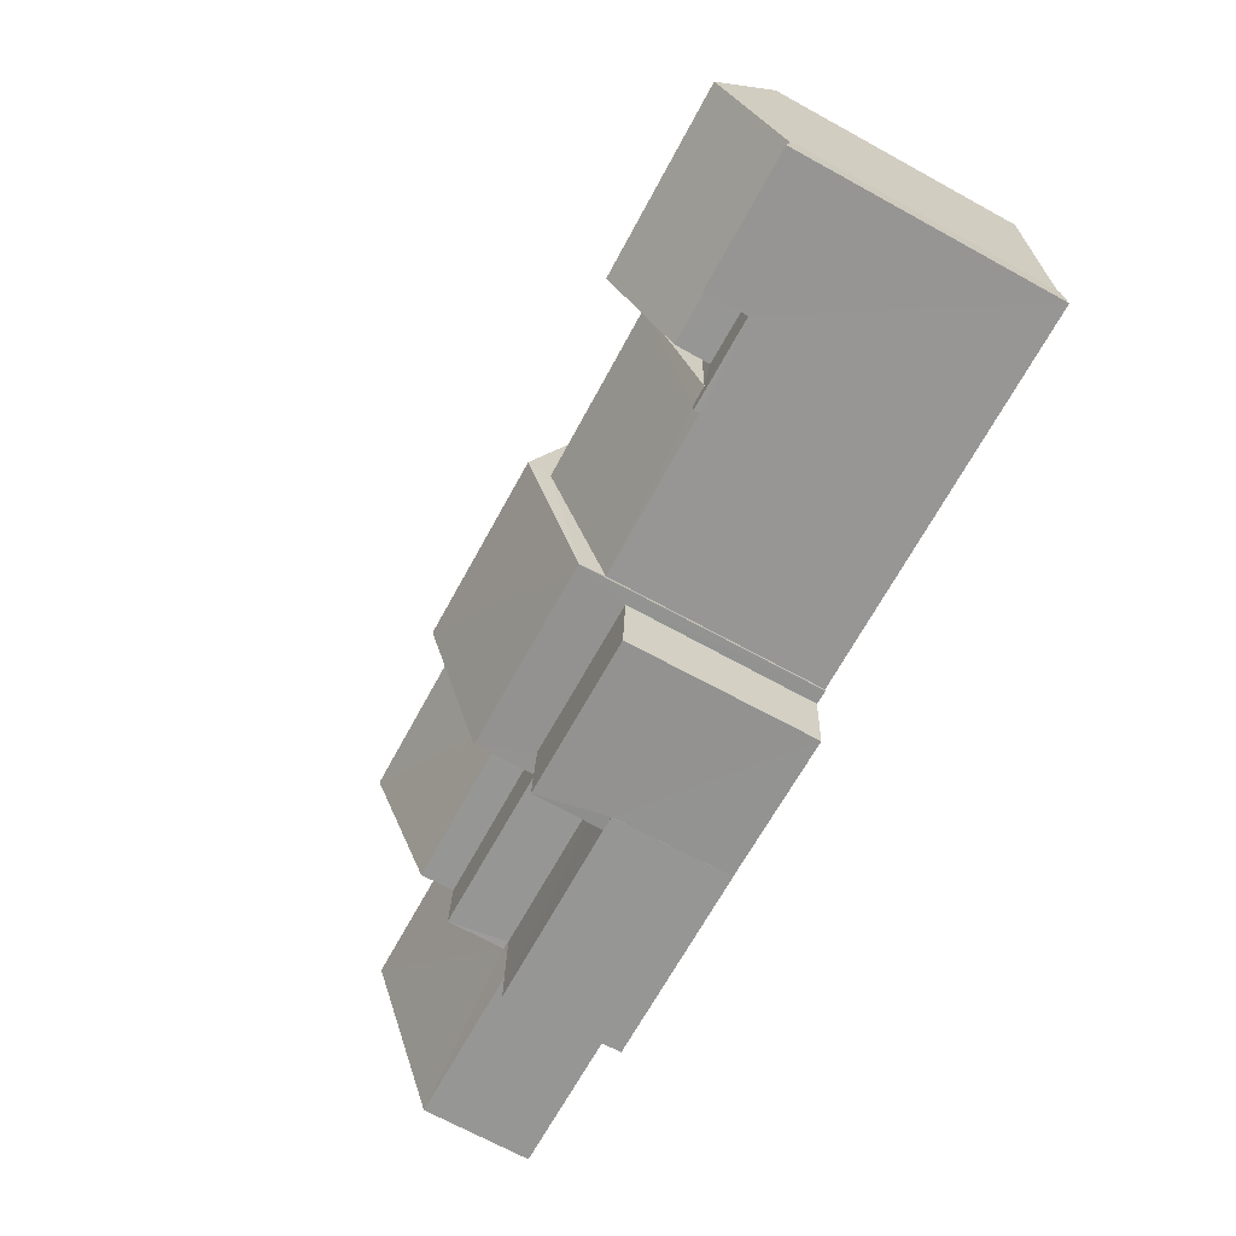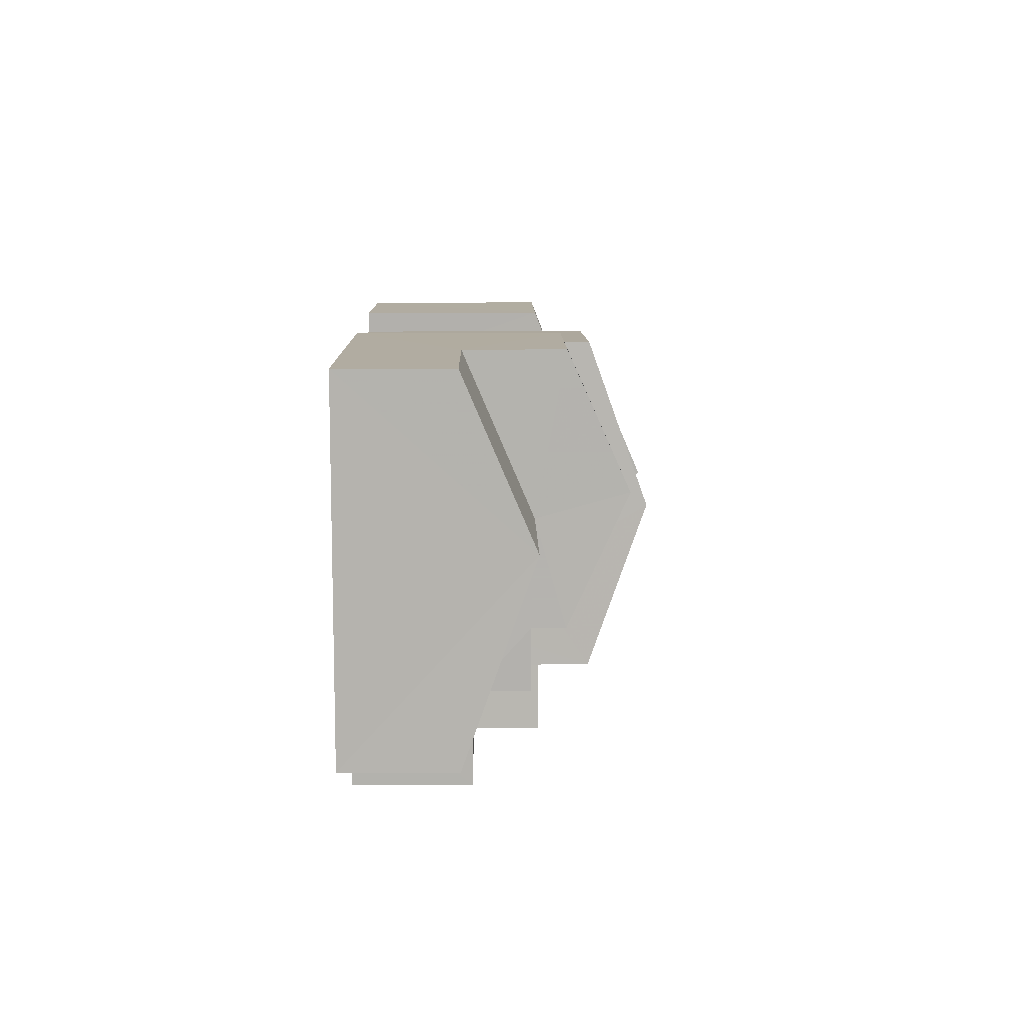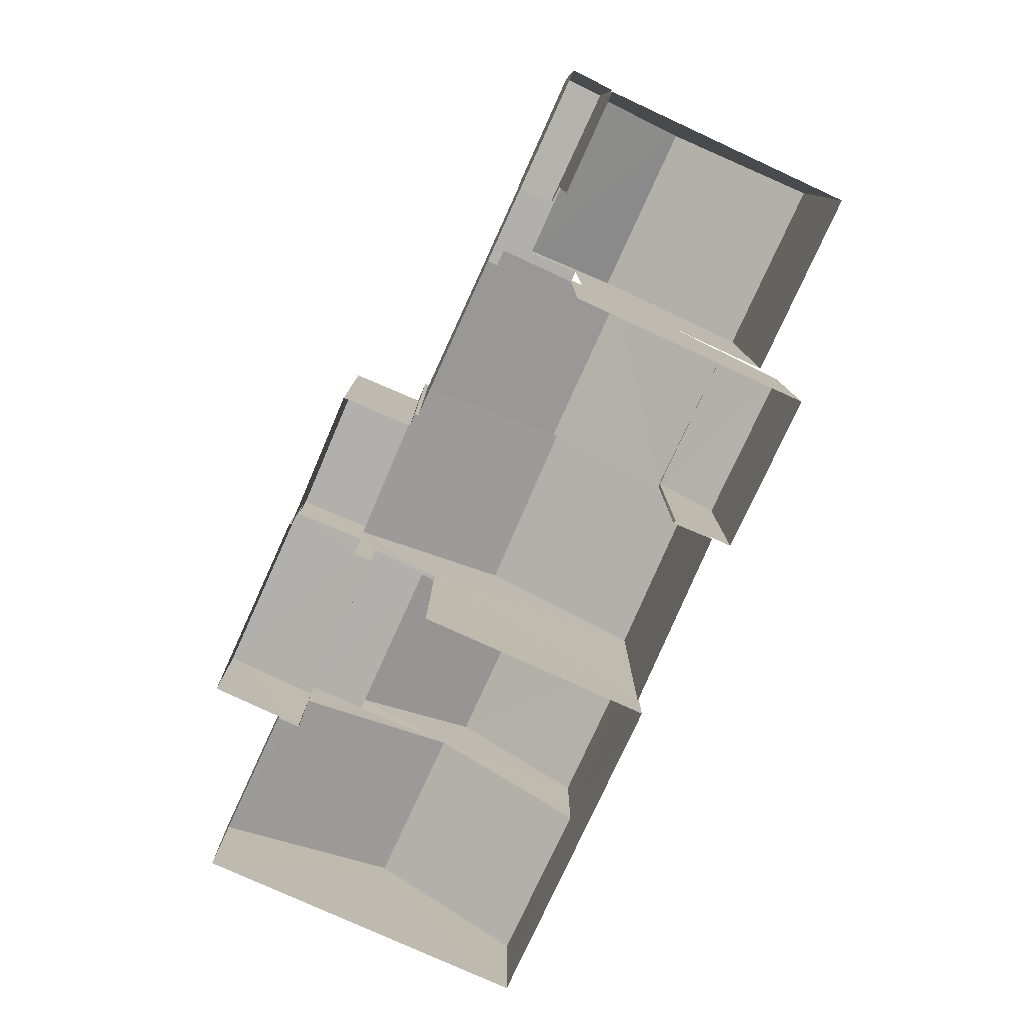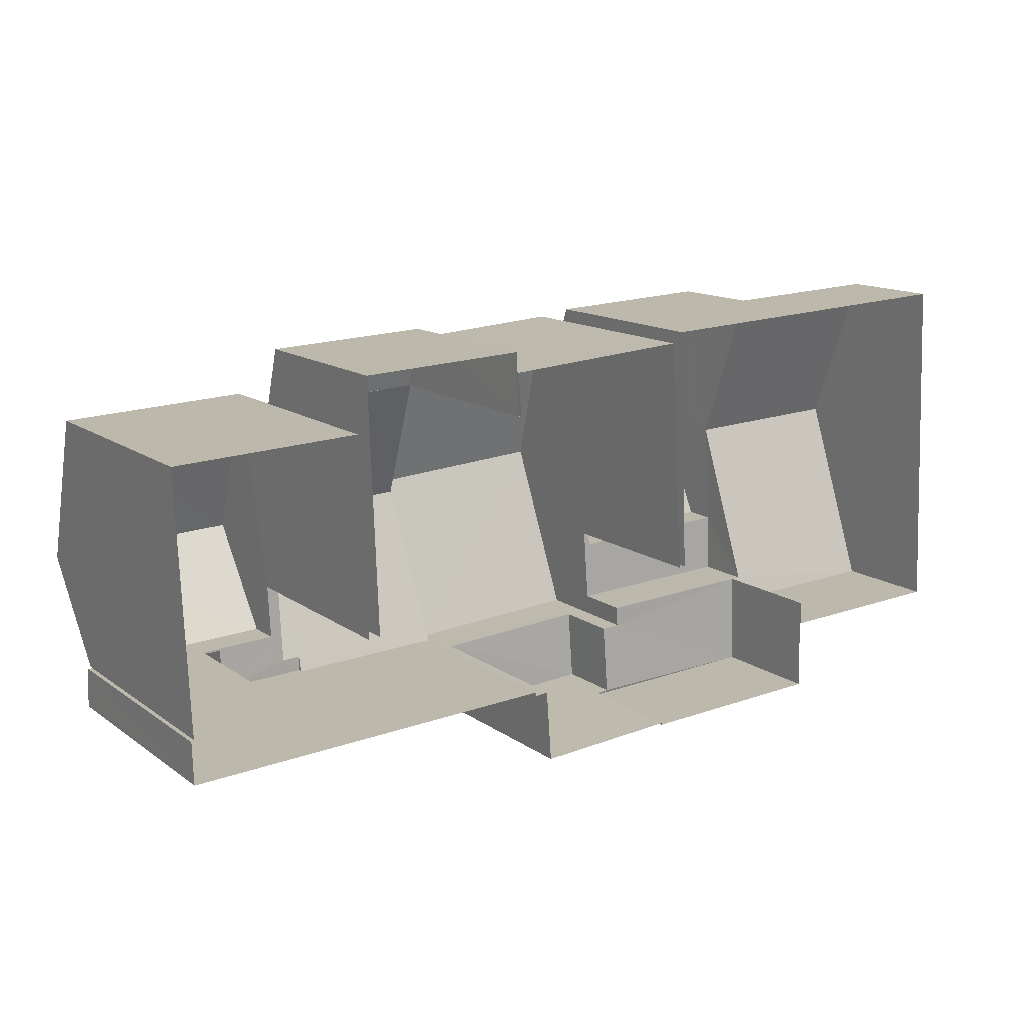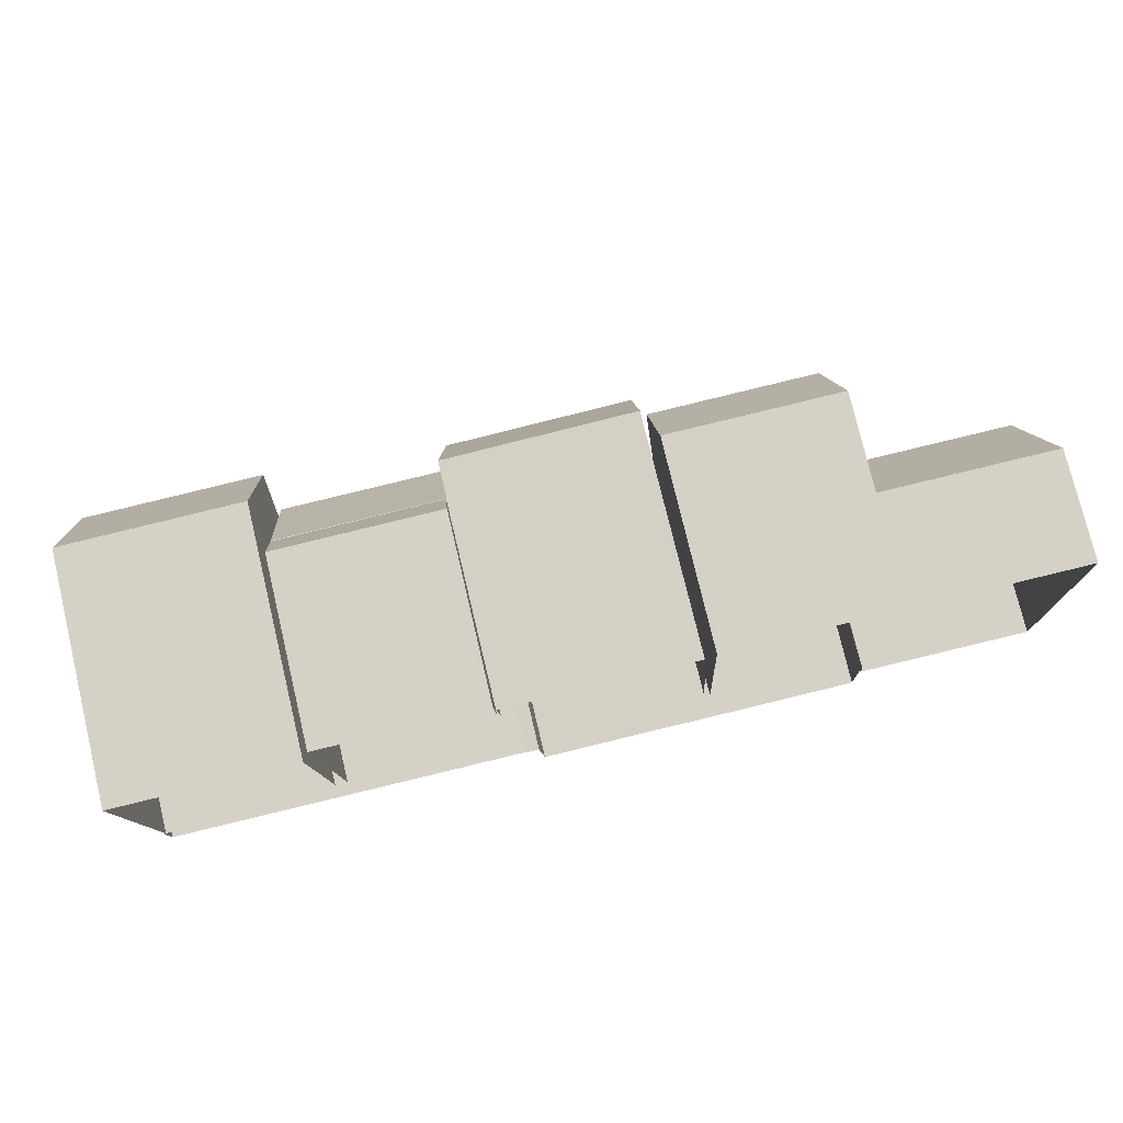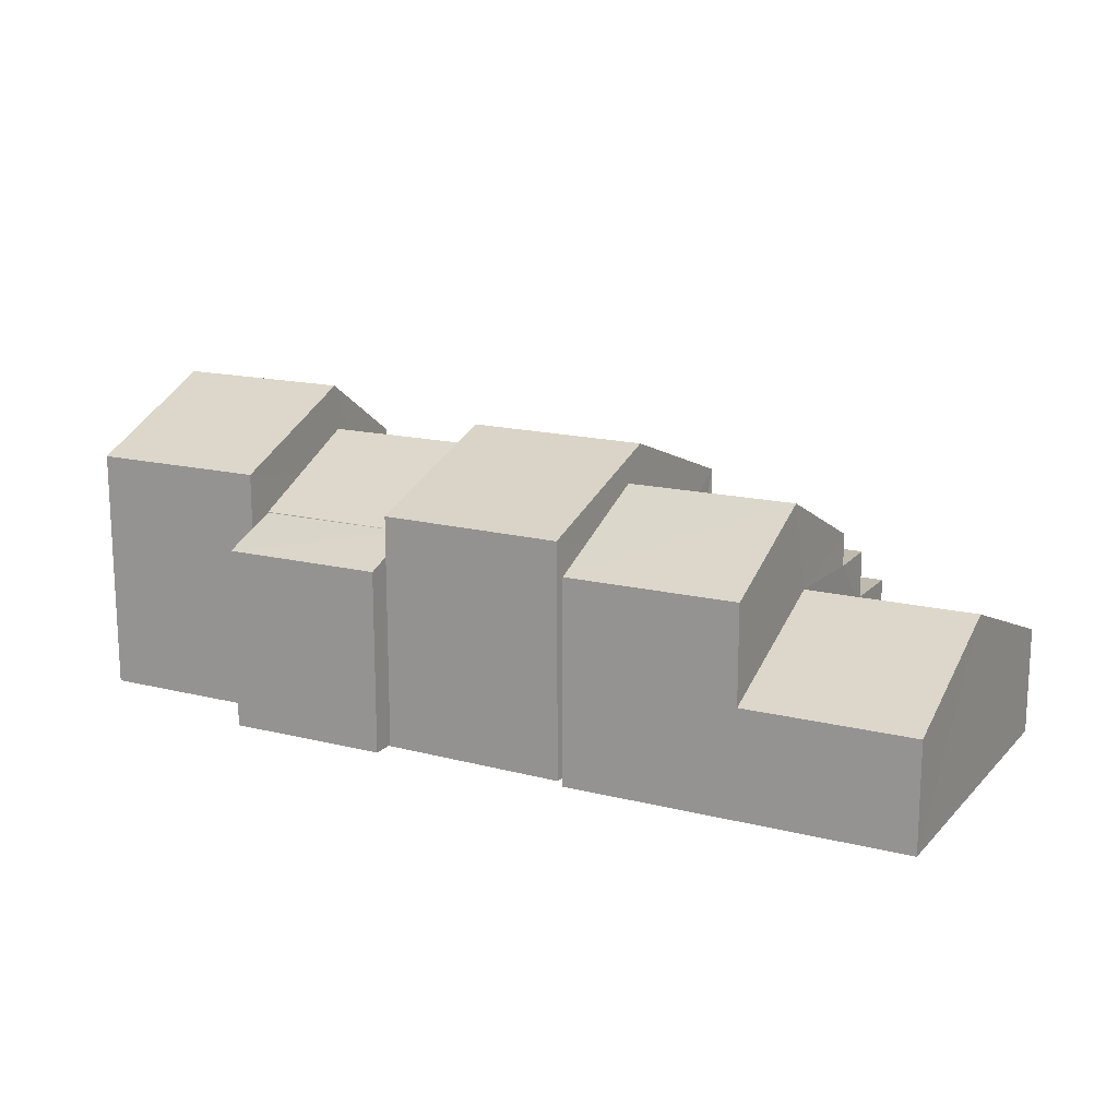
<metadata>
{"format":"obj","ext":"obj","renderer":"f3d","projection":"perspective","resolution":1024,"background":"white","views":[{"elev":-70.0,"azim":61.5,"up":"+Y"},{"elev":12.5,"azim":-90.7,"up":"+Y"},{"elev":-78.6,"azim":63.0,"up":"+Z"},{"elev":13.9,"azim":146.2,"up":"+Y"},{"elev":77.5,"azim":166.7,"up":"+Y"},{"elev":15.6,"azim":-154.7,"up":"+Z"}]}
</metadata>
<code>
v -3.73e+05 -1.052e+05 23.65
v -3.73e+05 -1.052e+05 23.65
v -3.73e+05 -1.052e+05 23.65
v -3.73e+05 -1.052e+05 23.65
v -3.73e+05 -1.052e+05 23.65
v -3.73e+05 -1.052e+05 23.65
v -3.73e+05 -1.052e+05 23.65
v -3.73e+05 -1.052e+05 23.65
v -3.73e+05 -1.052e+05 23.65
v -3.73e+05 -1.052e+05 23.65
v -3.73e+05 -1.052e+05 23.65
v -3.73e+05 -1.052e+05 23.65
v -3.73e+05 -1.052e+05 23.65
v -3.73e+05 -1.052e+05 23.65
v -3.73e+05 -1.052e+05 23.65
v -3.73e+05 -1.052e+05 23.65
v -3.73e+05 -1.052e+05 23.65
v -3.73e+05 -1.052e+05 23.65
v -3.73e+05 -1.052e+05 23.65
v -3.73e+05 -1.052e+05 23.65
v -3.73e+05 -1.052e+05 23.65
v -3.73e+05 -1.052e+05 23.65
v -3.73e+05 -1.052e+05 23.65
v -3.73e+05 -1.052e+05 23.65
v -3.73e+05 -1.052e+05 23.65
v -3.73e+05 -1.052e+05 23.65
v -3.73e+05 -1.052e+05 23.65
v -3.73e+05 -1.052e+05 23.65
v -3.73e+05 -1.052e+05 23.65
v -3.73e+05 -1.052e+05 23.65
v -3.73e+05 -1.052e+05 30.14
v -3.73e+05 -1.052e+05 30.14
v -3.73e+05 -1.052e+05 30.15
v -3.73e+05 -1.052e+05 30.15
v -3.73e+05 -1.052e+05 30.15
v -3.73e+05 -1.052e+05 30.15
v -3.73e+05 -1.052e+05 30.15
v -3.73e+05 -1.052e+05 30.15
v -3.73e+05 -1.052e+05 30.15
v -3.73e+05 -1.052e+05 30.15
v -3.73e+05 -1.052e+05 28.84
v -3.73e+05 -1.052e+05 28.84
v -3.73e+05 -1.052e+05 28.84
v -3.73e+05 -1.052e+05 28.84
v -3.73e+05 -1.052e+05 28.84
v -3.73e+05 -1.052e+05 28.84
v -3.73e+05 -1.052e+05 26.89
v -3.73e+05 -1.052e+05 26.89
v -3.73e+05 -1.052e+05 28.93
v -3.73e+05 -1.052e+05 28.93
v -3.73e+05 -1.052e+05 31.16
v -3.73e+05 -1.052e+05 31.16
v -3.73e+05 -1.052e+05 33.14
v -3.73e+05 -1.052e+05 33.14
v -3.73e+05 -1.052e+05 31.16
v -3.73e+05 -1.052e+05 31.38
v -3.73e+05 -1.052e+05 31.38
v -3.73e+05 -1.052e+05 31.16
v -3.73e+05 -1.052e+05 27.16
v -3.73e+05 -1.052e+05 26.9
v -3.73e+05 -1.052e+05 26.9
v -3.73e+05 -1.052e+05 27.16
v -3.73e+05 -1.052e+05 29.83
v -3.73e+05 -1.052e+05 29.83
v -3.73e+05 -1.052e+05 31.62
v -3.73e+05 -1.052e+05 31.62
v -3.73e+05 -1.052e+05 31.16
v -3.73e+05 -1.052e+05 31.16
v -3.73e+05 -1.052e+05 29.95
v -3.73e+05 -1.052e+05 29.95
v -3.73e+05 -1.052e+05 29.2
v -3.73e+05 -1.052e+05 29.2
v -3.73e+05 -1.052e+05 32.53
v -3.73e+05 -1.052e+05 30.73
v -3.73e+05 -1.052e+05 30.73
v -3.73e+05 -1.052e+05 32.53
v -3.73e+05 -1.052e+05 29.19
v -3.73e+05 -1.052e+05 29.19
v -3.73e+05 -1.052e+05 29.19
v -3.73e+05 -1.052e+05 29.19
v -3.73e+05 -1.052e+05 30.73
v -3.73e+05 -1.052e+05 30.73
v -3.73e+05 -1.052e+05 29.97
v -3.73e+05 -1.052e+05 31.84
v -3.73e+05 -1.052e+05 31.84
v -3.73e+05 -1.052e+05 29.97
v -3.73e+05 -1.052e+05 29.97
v -3.73e+05 -1.052e+05 29.97
v -3.73e+05 -1.052e+05 27.15
v -3.73e+05 -1.052e+05 27.15
v -3.73e+05 -1.052e+05 27.15
v -3.73e+05 -1.052e+05 27.15
v -3.73e+05 -1.052e+05 27.15
v -3.73e+05 -1.052e+05 27.15
v -3.73e+05 -1.052e+05 27.15
v -3.73e+05 -1.052e+05 27.15
v -3.73e+05 -1.052e+05 29.83
v -3.73e+05 -1.052e+05 29.83
f 1 2 3
f 1 3 4
f 3 2 5
f 6 7 8
f 9 10 11
f 10 9 12
f 11 3 5
f 9 13 14
f 15 16 17
f 18 19 20
f 11 5 21
f 22 23 24
f 13 25 26
f 25 16 15
f 27 18 20
f 27 9 21
f 28 7 6
f 29 30 22
f 25 20 7
f 16 28 23
f 30 16 23
f 11 21 9
f 13 9 27
f 22 30 23
f 13 27 25
f 25 28 16
f 25 27 20
f 25 7 28
f 32 31 23
f 28 32 23
f 44 42 27
f 21 44 27
f 36 30 34
f 36 16 30
f 31 32 33
f 34 33 35
f 36 34 35
f 35 33 37
f 37 38 39
f 39 38 40
f 33 32 38
f 37 33 38
f 41 42 43
f 42 44 43
f 45 41 43
f 46 45 43
f 47 48 49
f 50 47 49
f 51 52 53
f 54 51 53
f 55 56 57
f 58 55 57
f 50 49 59
f 49 60 59
f 59 61 62
f 59 60 61
f 63 64 65
f 66 63 65
f 67 68 54
f 53 67 54
f 69 70 71
f 72 69 71
f 73 74 75
f 76 73 75
f 77 78 79
f 77 80 78
f 73 81 82
f 73 76 81
f 83 84 85
f 86 83 85
f 38 85 40
f 85 84 40
f 40 87 88
f 40 84 87
f 89 90 91
f 92 89 91
f 92 93 94
f 91 95 93
f 94 93 96
f 92 91 93
f 65 97 66
f 65 98 97
f 59 62 45
f 62 3 94
f 3 11 94
f 45 94 41
f 41 94 96
f 62 94 45
f 11 10 92
f 94 11 92
f 95 78 80
f 95 91 78
f 7 69 72
f 8 7 72
f 47 50 64
f 64 50 65
f 65 50 98
f 50 59 46
f 46 59 45
f 98 50 46
f 40 88 39
f 85 38 32
f 70 86 85
f 70 6 71
f 70 28 6
f 32 28 70
f 32 70 85
f 30 29 34
f 29 68 34
f 34 67 33
f 34 68 67
f 82 19 18
f 82 81 19
f 60 1 4
f 61 60 4
f 29 22 68
f 68 51 54
f 68 22 51
f 72 6 8
f 72 71 6
f 37 56 55
f 35 37 55
f 21 5 44
f 97 43 44
f 97 44 66
f 44 5 63
f 66 44 63
f 9 89 12
f 9 90 89
f 98 43 97
f 98 46 43
f 64 63 47
f 63 5 47
f 47 2 48
f 47 5 2
f 24 23 31
f 24 31 52
f 52 31 53
f 31 33 67
f 31 67 53
f 58 15 17
f 58 57 15
f 7 20 69
f 20 83 69
f 69 86 70
f 69 83 86
f 13 79 14
f 13 77 79
f 48 2 49
f 2 1 49
f 1 60 49
f 87 26 25
f 20 19 83
f 84 83 76
f 75 87 84
f 75 26 87
f 83 19 81
f 75 84 76
f 76 83 81
f 93 80 74
f 74 80 75
f 75 77 26
f 95 80 93
f 26 77 13
f 80 77 75
f 17 36 58
f 58 36 55
f 17 16 36
f 55 36 35
f 3 61 4
f 3 62 61
f 52 22 24
f 52 51 22
f 9 14 90
f 14 79 90
f 90 78 91
f 90 79 78
f 42 18 27
f 82 18 42
f 82 42 73
f 96 93 41
f 41 93 74
f 42 74 73
f 42 41 74
f 56 37 57
f 87 25 88
f 37 39 88
f 57 37 15
f 88 25 15
f 37 88 15
f 92 10 12
f 89 92 12

</code>
